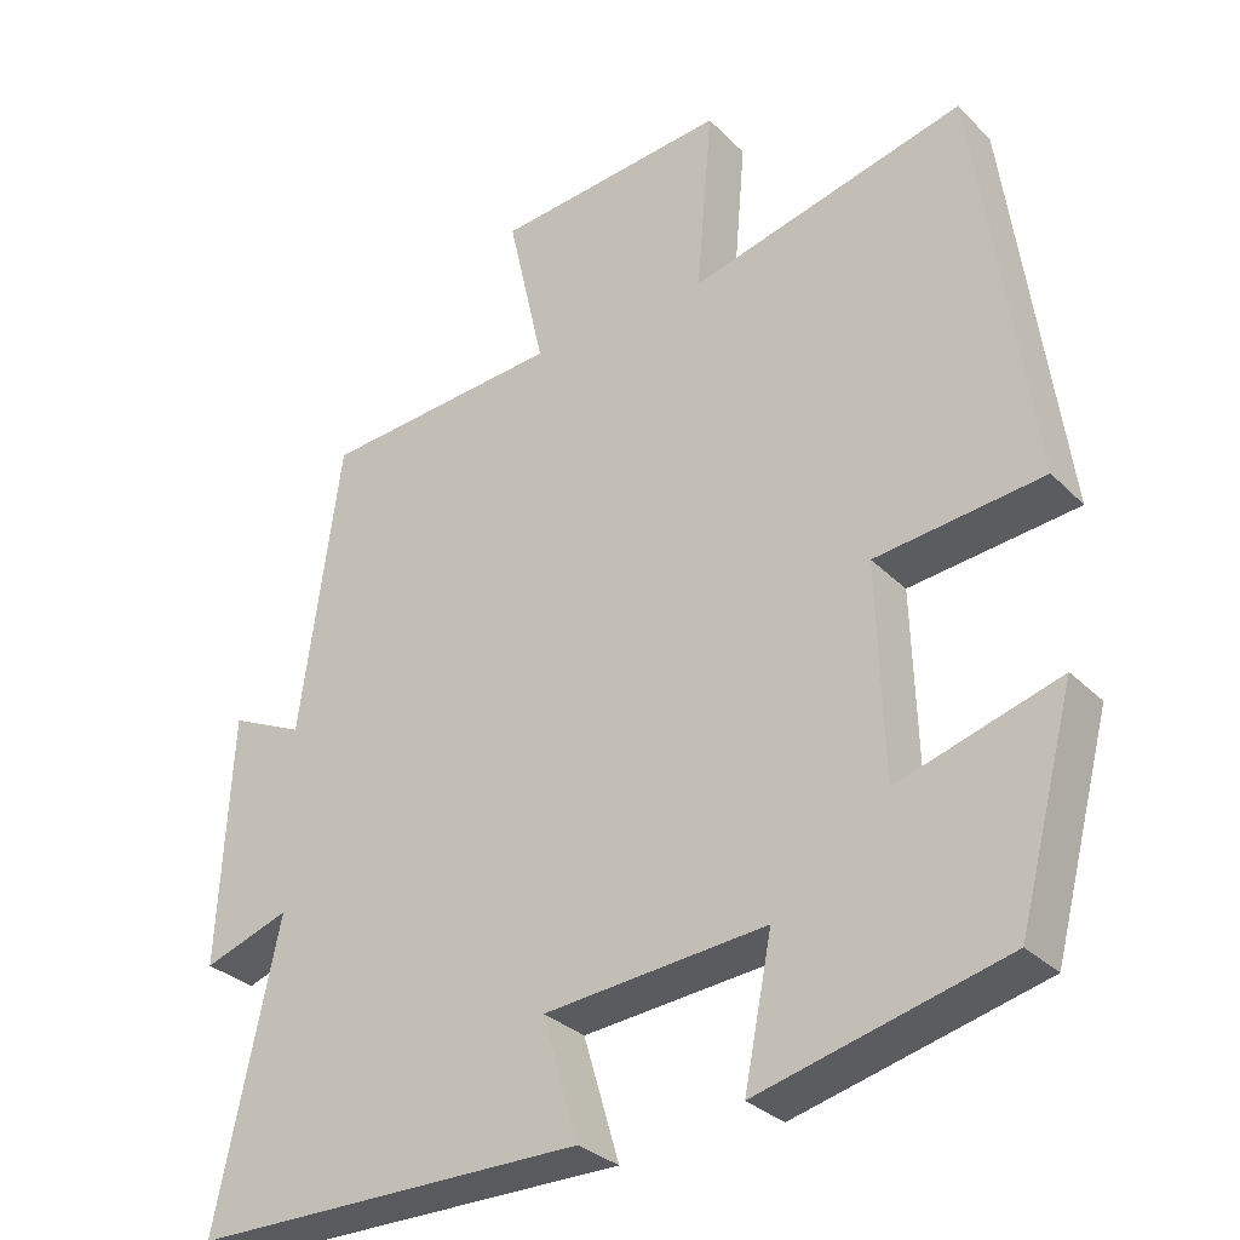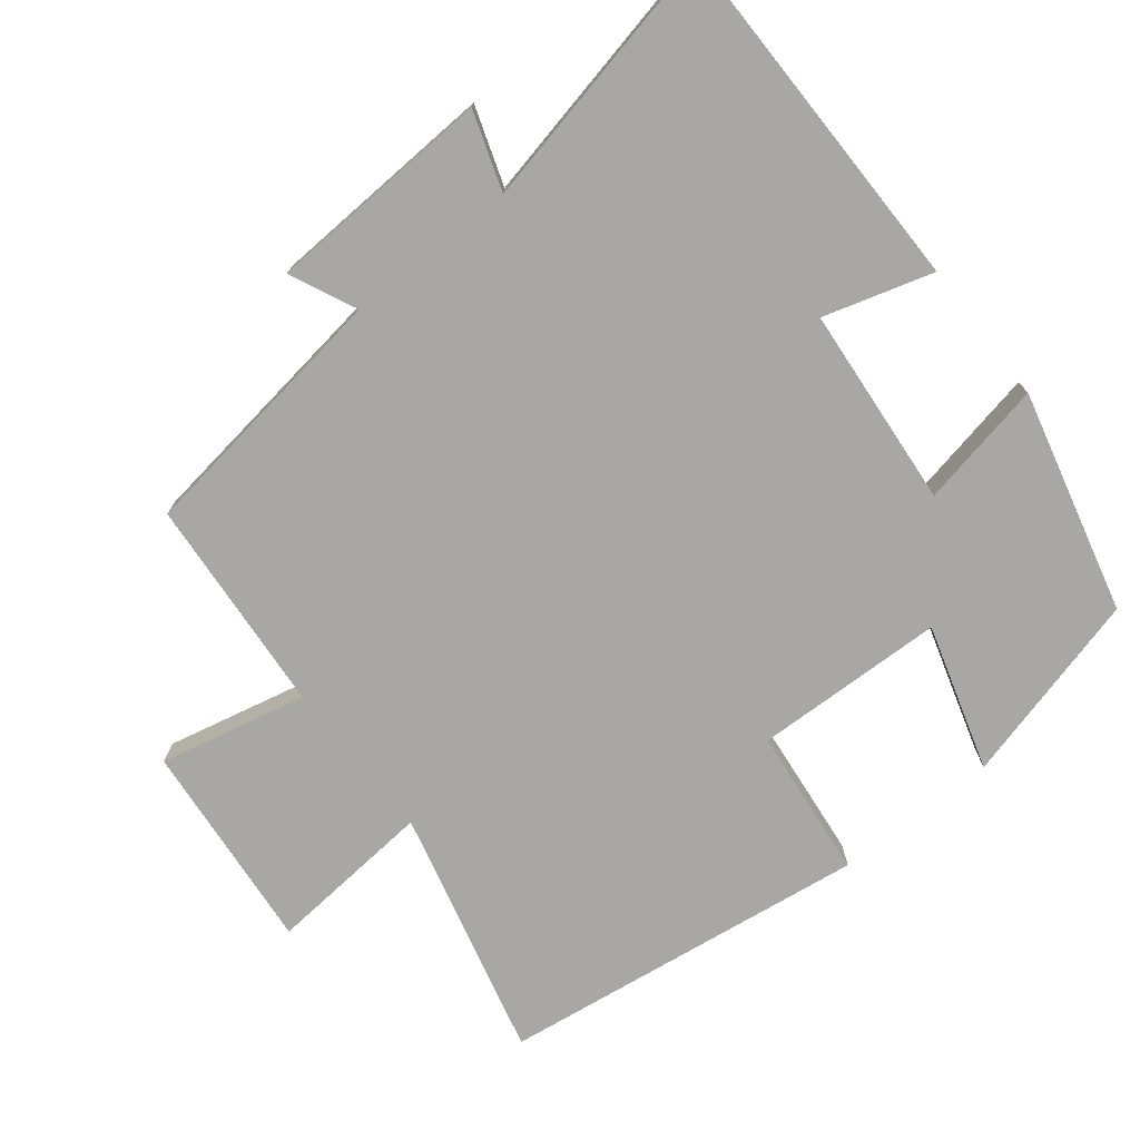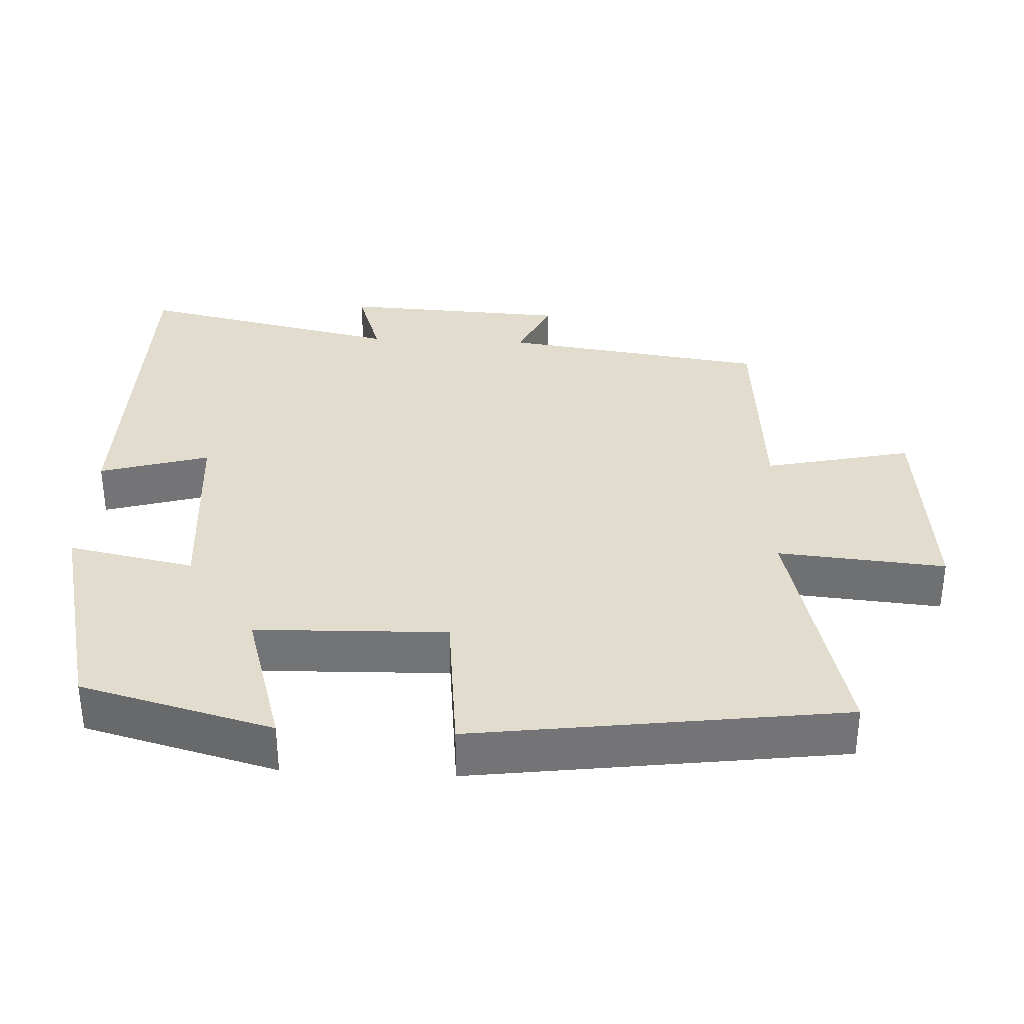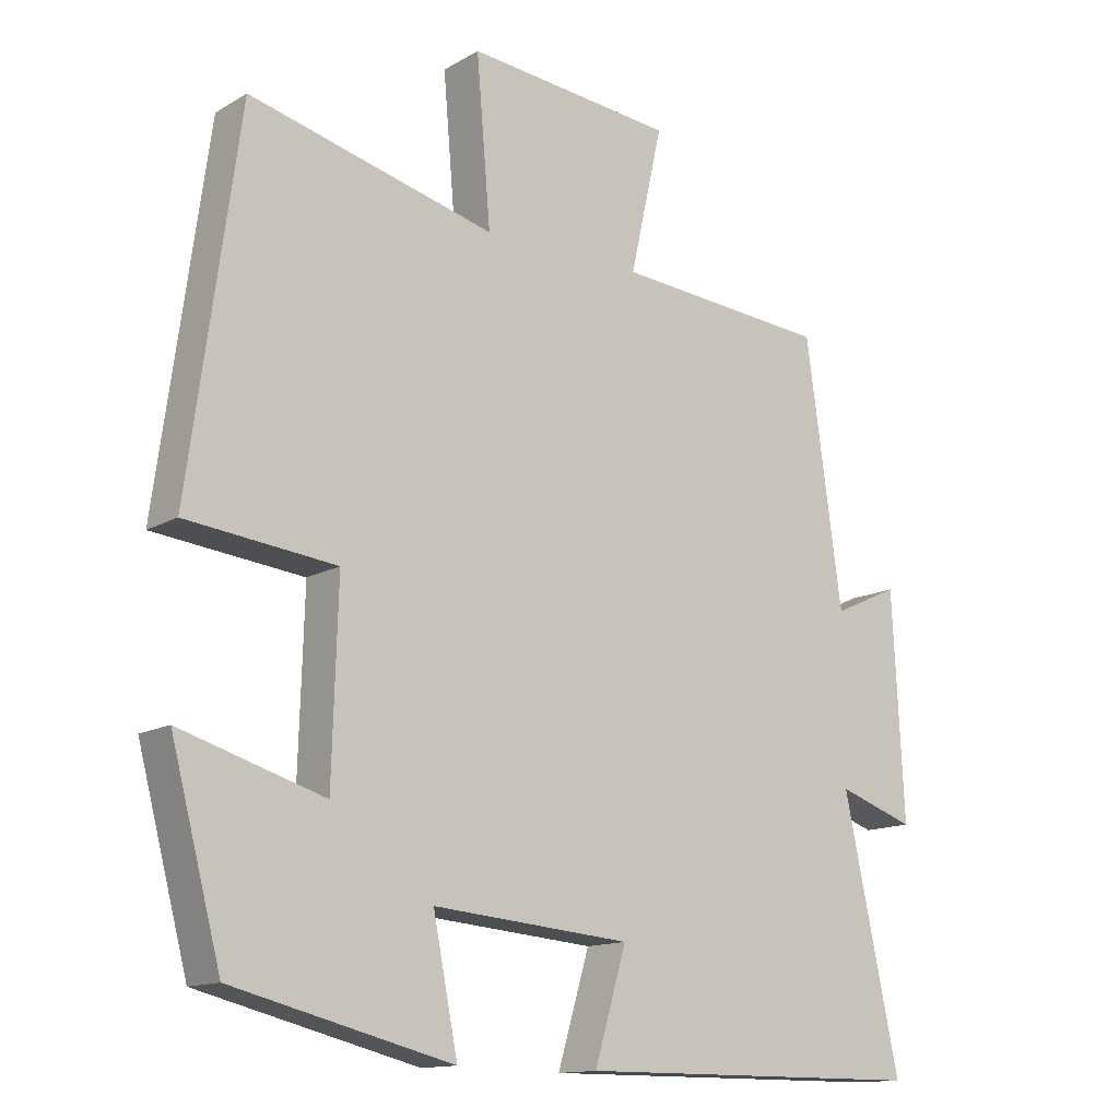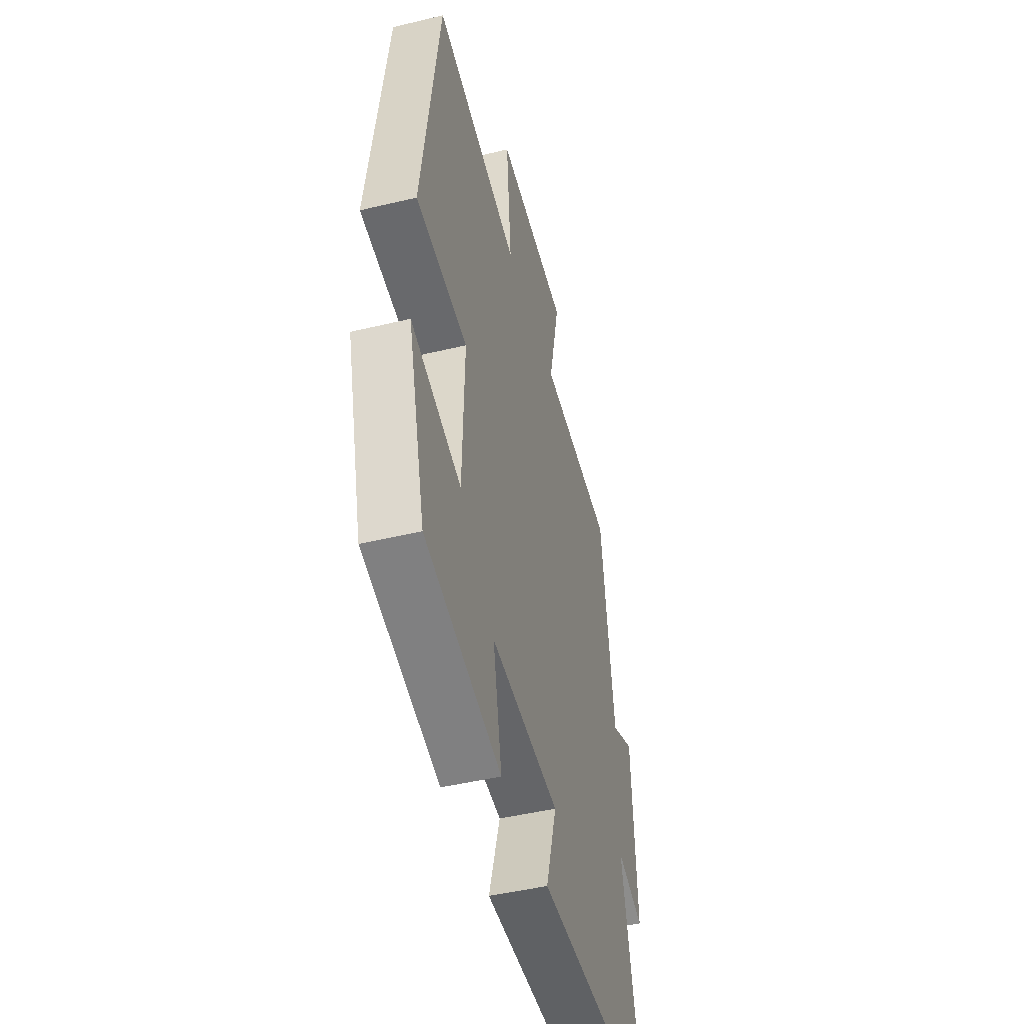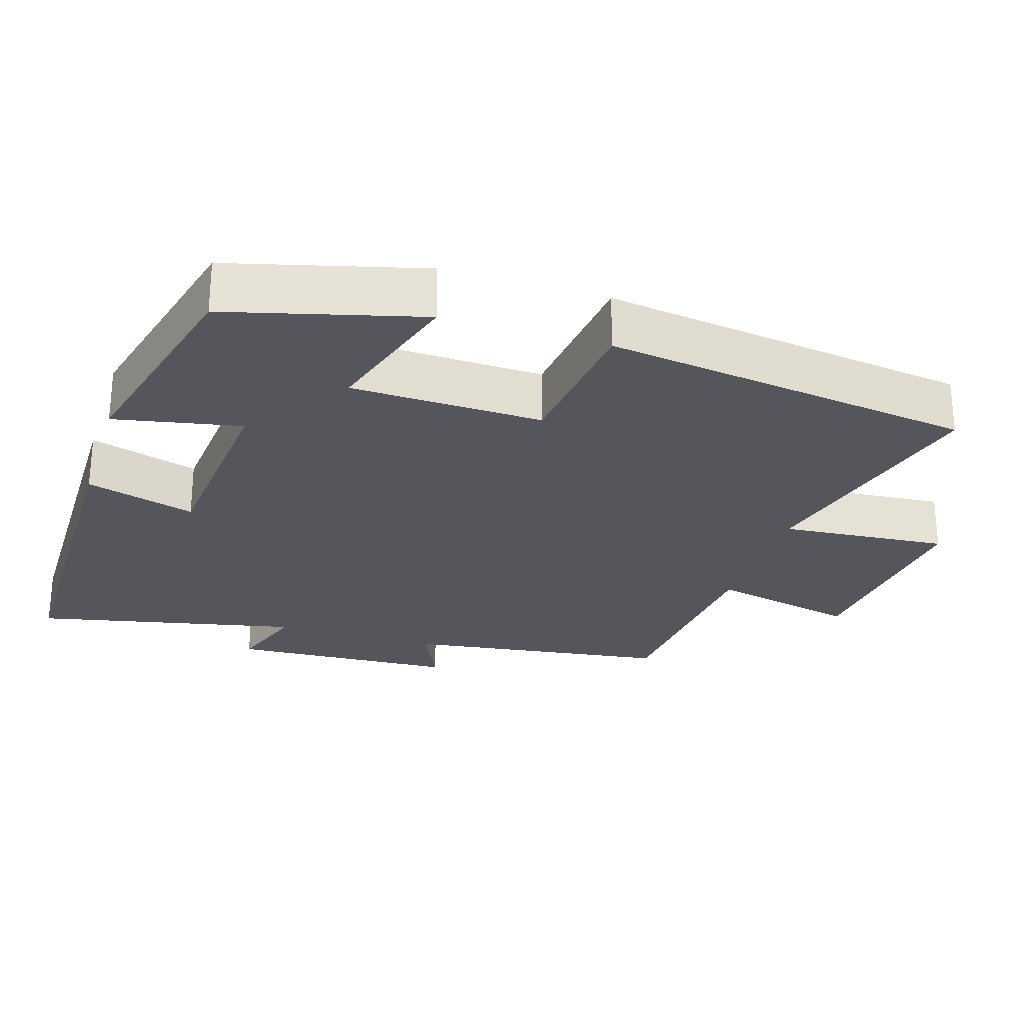
<metadata>
{"format":"obj","ext":"obj","renderer":"f3d","projection":"perspective","resolution":1024,"background":"white","views":[{"elev":-31.1,"azim":-144.0,"up":"+Z"},{"elev":-74.5,"azim":128.4,"up":"+Y"},{"elev":34.1,"azim":-87.1,"up":"+Y"},{"elev":-13.7,"azim":-38.3,"up":"+Z"},{"elev":-47.0,"azim":-74.8,"up":"+Z"},{"elev":-26.2,"azim":-107.5,"up":"+Y"}]}
</metadata>
<code>
v -0.429 0.07 -0.423
v -0.5 0.07 -0.155
v -0.297 0.07 -0.216
v -0.289 0.07 0.05
v -0.5 0.07 0.073
v -0.43 0.07 0.587
v -0.082 0.07 0.5
v -0.102 0.07 0.733
v 0.192 0.07 0.705
v 0.146 0.07 0.5
v 0.449 0.07 0.476
v 0.5 0.07 0.107
v 0.593 0.07 0.15
v 0.609 0.07 -0.166
v 0.5 0.07 -0.129
v 0.579 0.07 -0.498
v 0.081 0.07 -0.5
v 0.126 0.07 -0.348
v -0.154 0.07 -0.324
v -0.119 0.07 -0.5
v -0.429 0 -0.423
v -0.5 0 -0.155
v -0.297 0 -0.216
v -0.289 0 0.05
v -0.5 0 0.073
v -0.43 0 0.587
v -0.082 0 0.5
v -0.102 0 0.733
v 0.192 0 0.705
v 0.146 0 0.5
v 0.449 0 0.476
v 0.5 0 0.107
v 0.593 0 0.15
v 0.609 0 -0.166
v 0.5 0 -0.129
v 0.579 0 -0.498
v 0.081 0 -0.5
v 0.126 0 -0.348
v -0.154 0 -0.324
v -0.119 0 -0.5
f 1 2 3
f 20 1 3
f 19 20 3
f 18 19 3 4
f 15 16 17 18
f 15 18 4
f 12 13 14 15
f 12 15 4
f 11 12 4
f 10 11 4
f 7 8 9 10
f 7 10 4 5
f 5 6 7
f 23 22 21
f 23 21 40
f 23 40 39
f 24 23 39 38
f 38 37 36 35
f 24 38 35
f 35 34 33 32
f 24 35 32
f 24 32 31
f 24 31 30
f 30 29 28 27
f 25 24 30 27
f 27 26 25
f 1 21 22 2
f 2 22 23 3
f 3 23 24 4
f 4 24 25 5
f 5 25 26 6
f 6 26 27 7
f 7 27 28 8
f 8 28 29 9
f 9 29 30 10
f 10 30 31 11
f 11 31 32 12
f 12 32 33 13
f 13 33 34 14
f 14 34 35 15
f 15 35 36 16
f 16 36 37 17
f 17 37 38 18
f 18 38 39 19
f 19 39 40 20
f 20 40 21 1

</code>
